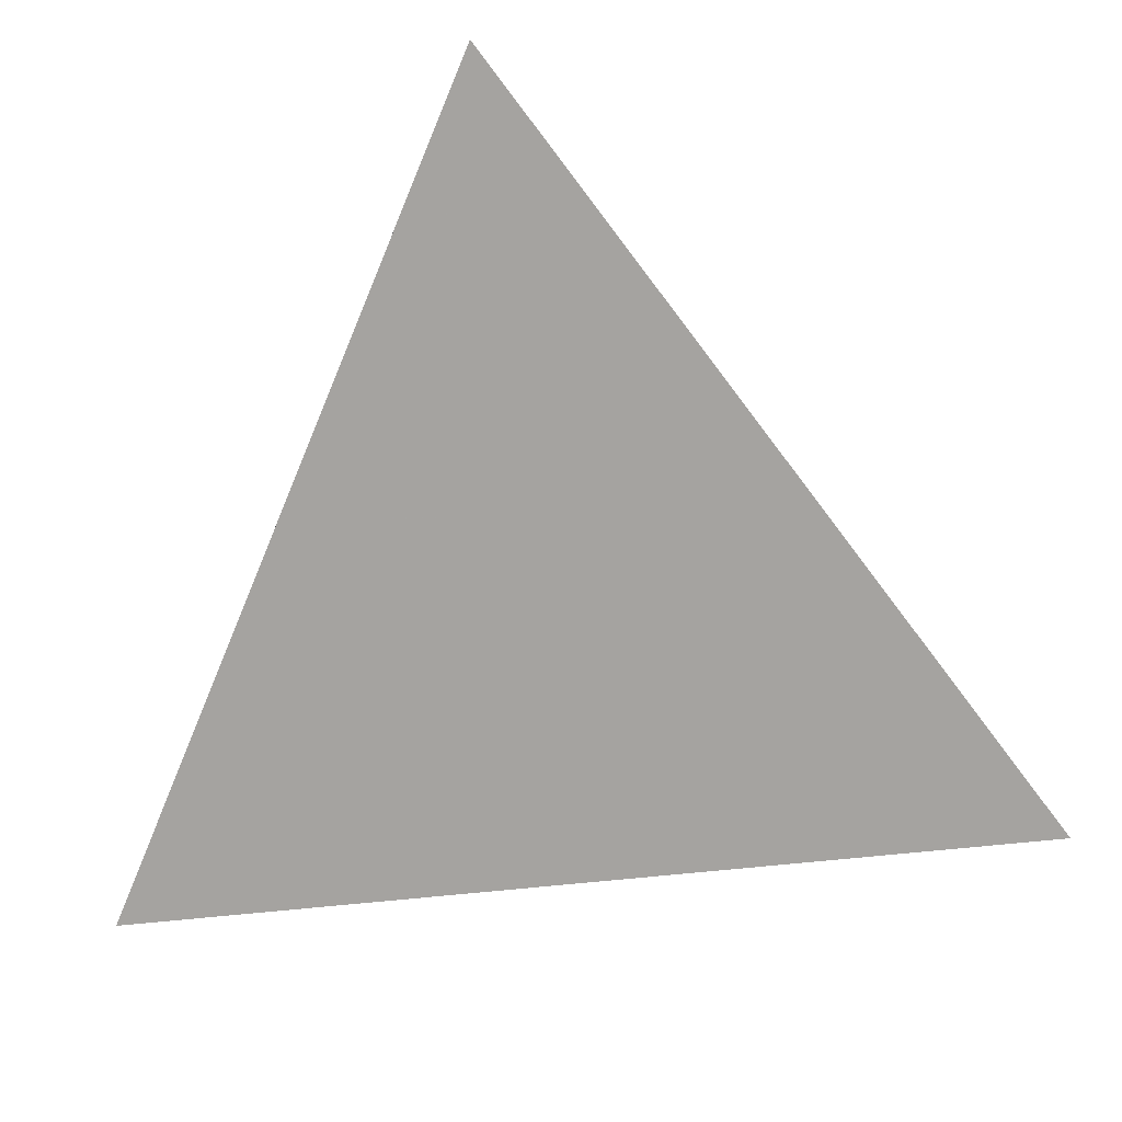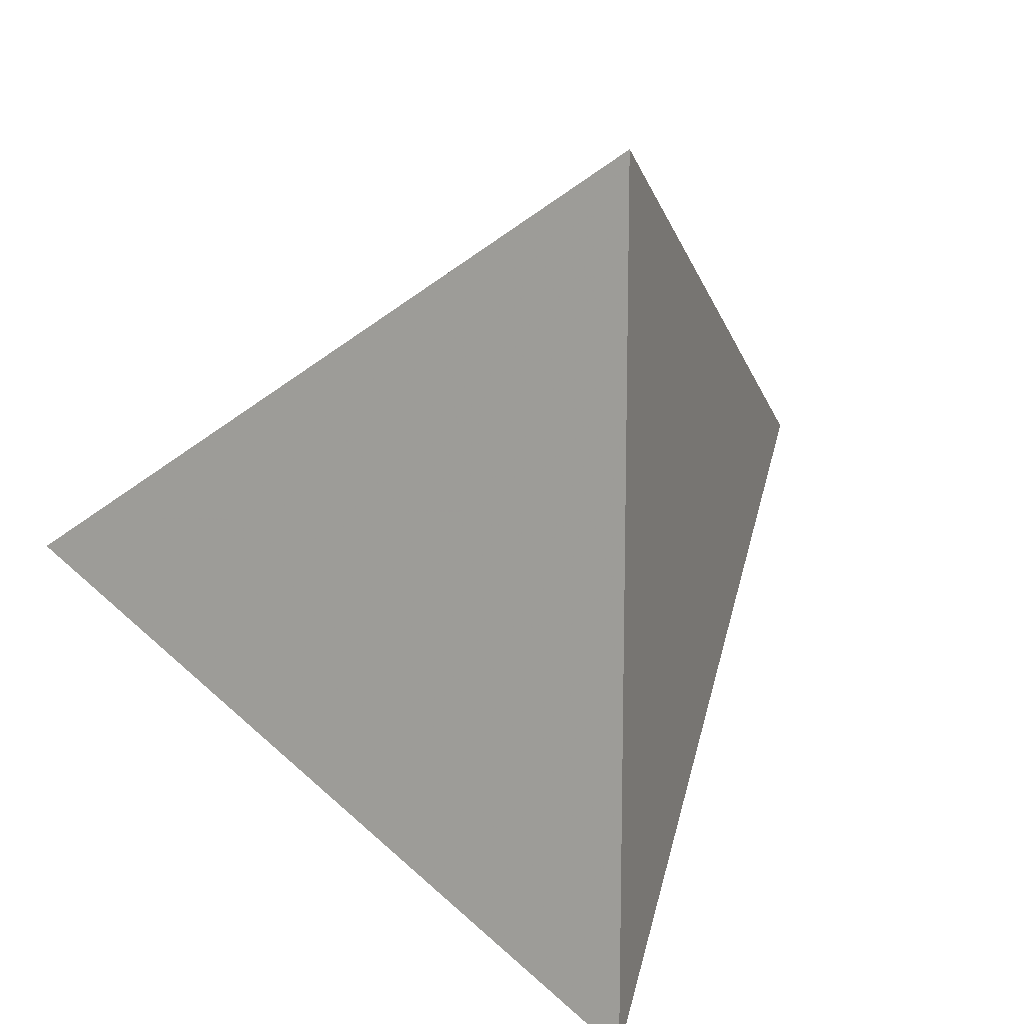
<metadata>
{"format":"obj","ext":"obj","renderer":"f3d","projection":"perspective","resolution":1024,"background":"white","views":[{"elev":-11.7,"azim":-101.9,"up":"+Z"},{"elev":-56.0,"azim":57.1,"up":"+Y"}]}
</metadata>
<code>
v 0.1234 0.4082 -0.3404
v 0.4733 -0.004177 0.126
v -0.1552 -0.3724 -0.2749
v -0.3166 0.1748 0.33
v 0.03433 0.05092 0.1905
v 0.08652 -0.003509 0.13
v 0.1114 0.1252 0.1403
v -0.01931 0.006178 0.1416
v -0.06191 0.1059 0.2519
v 0.01329 -0.01755 0.1151
v -0.03334 -0.03578 0.0954
v -0.07974 -0.01177 0.1223
v -0.06245 0.01488 0.1515
v -0.07607 -0.03511 0.09649
v -0.1089 -0.04254 0.08857
v -0.1153 -0.01791 0.1158
v -0.1791 -0.04548 0.08591
v -0.1575 -0.02275 0.1108
v -0.2415 -0.03109 0.07628
v -0.2562 -0.02752 0.1051
v -0.2364 -0.00696 0.08062
v -0.2539 -0.00613 0.1299
v -0.204 -0.0009616 0.02499
v -0.1928 0.06387 0.04116
v -0.2269 0.02698 0.08256
v -0.1521 0.0599 -0.03519
v -0.103 0.1044 -0.09971
v -0.08142 0.1956 -0.08726
v -0.04951 0.1686 -0.1608
v -0.1267 0.1422 -0.03493
v -0.1467 0.1878 0.02737
v -0.009168 0.3062 -0.1563
v -0.1078 0.2426 -0.0124
v -0.04997 0.3077 -0.062
v -0.1151 0.2438 0.08634
v 0.04353 0.255 -0.03343
v -0.03501 0.25 0.0249
v 0.02409 0.2115 0.05171
v -0.02352 0.2038 0.09487
v 0.08818 0.189 0.04835
v 0.1545 0.2218 -0.04867
v 0.0373 0.1713 0.1105
v 0.1723 0.1598 0.04372
v 0.02843 0.1329 0.1802
v -0.0111 0.1628 0.1555
v -0.1656 0.1193 0.02313
v -0.2041 0.114 0.09021
v -0.1895 0.1877 0.1055
v -0.235 0.2136 0.2132
v -0.1499 0.2102 0.1647
v -0.07396 0.1965 0.1391
v -0.1735 0.1883 0.2163
v -0.1049 0.1693 0.2043
v -0.1751 0.1669 0.253
v -0.1419 0.1432 0.2715
v -0.07645 0.05341 0.1941
v -0.1044 0.02351 0.1614
v -0.1103 0.06624 0.2086
v -0.1281 0.01163 0.1485
v -0.1983 0.01885 0.157
v -0.2557 0.03964 0.1422
v -0.2275 0.07079 0.1084
v -0.1601 0.08338 0.2279
v -0.1351 0.05337 0.1946
v -0.1412 0.03861 0.1784
v -0.1843 0.04974 0.191
v -0.2654 0.07609 0.1807
v -0.2288 0.1555 0.1589
v -0.2426 0.1125 0.1598
v -0.2538 0.1447 0.1984
v -0.2626 0.1784 0.2336
v -0.2329 0.1845 0.2604
v -0.2183 0.1669 0.2805
v -0.2024 0.1424 0.2933
v -0.1779 0.07205 0.2155
v -0.2083 0.1117 0.2596
v -0.2097 0.08084 0.2255
v -0.2317 0.08312 0.2282
v -0.2653 0.08365 0.2291
v -0.2802 0.1155 0.2643
v -0.2736 0.1094 0.2145
v -0.2671 0.1303 0.2146
v -0.2757 0.154 0.2436
v -0.2973 0.1816 0.2987
v -0.2637 0.1673 0.3087
v -0.01268 -0.1196 0.002808
v -0.03285 -0.1309 -0.00949
v -0.03917 -0.116 0.006992
v -0.07867 -0.1422 -0.02157
v -0.07167 -0.1183 0.00472
v -0.1026 -0.1506 -0.03067
v -0.09033 -0.1638 -0.04531
v -0.1295 -0.1893 -0.07315
v -0.1195 -0.1393 -0.01803
v -0.1636 -0.183 -0.06586
v -0.1816 -0.2273 -0.1444
v -0.1923 -0.158 -0.03808
v -0.1477 -0.1204 -0.1455
v -0.1539 -0.06003 -0.1
v -0.1823 -0.1406 -0.09383
v -0.112 -0.1168 -0.2088
v -0.1013 -0.1716 -0.2593
v -0.122 -0.05381 -0.1546
v -0.08107 -0.1294 -0.2723
v -0.06781 -0.1855 -0.2726
v -0.0662 -0.02398 -0.2396
v -0.01898 -0.1197 -0.2561
v 0.02183 -0.04959 -0.2483
v 0.01908 -0.1459 -0.2127
v -0.02343 -0.1947 -0.2304
v 0.01931 -0.1834 -0.1978
v 0.05786 -0.1489 -0.1779
v 0.04514 -0.09543 -0.21
v 0.03451 -0.2058 -0.1757
v 0.06837 -0.213 -0.1435
v 0.08655 -0.09239 -0.1752
v 0.02057 -0.2671 -0.1637
v 0.1151 -0.1337 -0.1342
v 0.01658 -0.1671 -0.0499
v 0.09866 -0.1872 -0.07275
v -0.03617 -0.1722 -0.05505
v -0.02748 -0.1514 -0.03222
v -0.05701 -0.1452 -0.02509
v -0.1118 -0.1945 -0.07897
v -0.1423 -0.2198 -0.1067
v -0.1432 -0.1957 -0.1965
v -0.1193 -0.188 -0.2357
v -0.1089 -0.2378 -0.283
v -0.06923 -0.2273 -0.2574
v -0.05768 -0.2448 -0.2405
v -0.03731 -0.2471 -0.2219
v -0.01567 -0.2882 -0.1831
v -0.003893 -0.236 -0.1972
v -0.006904 -0.2192 -0.1071
v -0.02466 -0.1875 -0.07199
v -0.04557 -0.1889 -0.07343
v -0.04841 -0.1683 -0.05062
v -0.0628 -0.1705 -0.05296
v -0.08347 -0.1833 -0.0669
v -0.1319 -0.2388 -0.1277
v -0.1668 -0.2691 -0.1951
v -0.1508 -0.2702 -0.2249
v -0.132 -0.2511 -0.2483
v -0.1026 -0.2854 -0.2634
v -0.06872 -0.2851 -0.2342
v -0.04172 -0.2882 -0.2095
v -0.03741 -0.2444 -0.1347
v -0.04416 -0.2106 -0.09733
v -0.06711 -0.1963 -0.08134
v -0.09382 -0.2168 -0.1037
v -0.1132 -0.2521 -0.1426
v -0.1566 -0.3204 -0.2175
v -0.1465 -0.3259 -0.2643
v -0.1364 -0.3391 -0.2383
v -0.1258 -0.3383 -0.2628
v -0.09985 -0.3205 -0.2473
v -0.07812 -0.3095 -0.2062
v -0.06076 -0.2391 -0.1286
v -0.05714 -0.2102 -0.09682
v -0.06738 0.08101 -0.1779
v -0.01412 0.07941 -0.276
v 0.04494 0.02931 -0.2593
v 0.05345 0.1079 -0.2829
v 0.08263 -0.03069 -0.2029
v 0.1248 -0.06276 -0.1536
v 0.0984 0.05593 -0.2233
v 0.1502 -0.0917 -0.1202
v 0.1381 0.007812 -0.1699
v 0.2022 0.05694 -0.1336
v 0.1506 0.08902 -0.1911
v 0.1909 -0.1396 -0.066
v 0.2743 -0.009448 -0.0448
v 0.175 -0.04044 -0.1189
v 0.04421 -0.1037 0.01979
v 0.02386 -0.05451 0.07426
v -0.03179 -0.08394 0.04227
v -0.07716 -0.0945 0.031
v -0.07601 -0.07767 0.04955
v -0.1176 -0.115 0.008739
v -0.1217 -0.08838 0.03812
v -0.1966 -0.1193 0.004693
v -0.1966 -0.09031 0.03661
v -0.1921 -0.09231 -0.0486
v -0.1692 -0.0187 -0.0486
v -0.2116 -0.06581 0.001975
v -0.1216 0.01663 -0.1155
v -0.06782 -0.0578 0.07139
v -0.1099 -0.06458 0.06428
v -0.1601 -0.07164 0.05691
v -0.2417 -0.06318 0.05847
v 0.0006825 0.1596 -0.2575
v 0.1109 0.1854 -0.2635
v 0.03121 0.2692 -0.251
v 0.2126 0.2012 -0.1813
v 0.1224 0.3227 -0.1968
v 0.3073 0.1713 -0.06149
v 0.2814 0.07989 0.1077
v 0.1323 -0.06566 0.06106
v -0.212 0.09869 0.2452
v -0.2061 0.08769 0.233
v -0.2307 0.103 0.2502
v -0.2922 0.1186 0.2537
v -0.2816 0.1263 0.2387
v -0.2949 0.1349 0.2678
v -0.283 0.1398 0.2488
v -0.304 0.1704 0.3045
v -0.2501 0.1293 0.2793
v -0.08867 -0.2353 -0.1242
v -0.08799 -0.2679 -0.1601
v -0.07113 -0.2264 -0.1145
v -0.1103 -0.3004 -0.1958
v -0.1122 -0.2799 -0.1732
v -0.1117 -0.3301 -0.2285
v -0.2432 0.101 0.248
v -0.3061 0.1427 0.2927
v -0.2783 0.1321 0.2827
v -0.2989 0.1557 0.2869
v 0.1485 0.3787 -0.307
v 0.194 0.3251 -0.2463
v 0.2348 0.2769 -0.1919
v 0.3094 0.189 -0.0925
v 0.3283 0.1667 -0.06726
v 0.3377 0.1557 -0.05476
v 0.433 0.04338 0.07223
v 0.419 0.008133 0.14
v 0.3166 0.03132 0.1665
v 0.1881 0.06044 0.1997
v 0.05967 0.08953 0.2328
v 0.01921 0.09869 0.2433
v -0.1198 0.1302 0.2792
v -0.1265 0.1317 0.2809
v -0.1343 0.1335 0.2829
v -0.1578 0.1388 0.289
v -0.2146 0.1517 0.3037
v -0.2501 0.1597 0.3128
v -0.2582 0.1615 0.3149
v -0.2607 0.1621 0.3156
v -0.2708 0.1644 0.3182
v -0.2928 0.1694 0.3238
v -0.298 0.1706 0.3252
v -0.3073 0.1797 0.3158
v -0.3058 0.1805 0.3137
v -0.2912 0.1882 0.2914
v -0.2701 0.1994 0.2592
v -0.2662 0.2015 0.2533
v -0.263 0.2032 0.2484
v -0.2316 0.2198 0.2006
v -0.1972 0.2381 0.1481
v -0.1698 0.2526 0.1064
v -0.1383 0.2694 0.05837
v -0.1012 0.289 0.001874
v -0.05105 0.3157 -0.07456
v -0.03964 0.3217 -0.09194
v -0.02135 0.3314 -0.1198
v 0.02877 0.358 -0.1962
v 0.05273 0.3707 -0.2327
v 0.1092 0.4007 -0.3187
v 0.09975 0.3419 -0.3348
v 0.07223 0.2648 -0.3284
v 0.05064 0.2043 -0.3233
v 0.02665 0.1371 -0.3176
v 0.0128 0.09828 -0.3144
v -0.02549 -0.009025 -0.3054
v -0.04666 -0.06832 -0.3004
v -0.06676 -0.1246 -0.2957
v -0.09011 -0.1901 -0.2902
v -0.09983 -0.2173 -0.2879
v -0.1104 -0.2469 -0.2854
v -0.1235 -0.2836 -0.2823
v -0.1248 -0.2873 -0.282
v -0.1262 -0.2911 -0.2817
v -0.1391 -0.3274 -0.2787
v -0.1469 -0.3492 -0.2768
v -0.1503 -0.3588 -0.276
v -0.3138 0.1655 0.3197
v -0.3123 0.1602 0.3139
v -0.3119 0.159 0.3125
v -0.3104 0.1538 0.3068
v -0.3091 0.1494 0.3019
v -0.3066 0.1409 0.2926
v -0.3049 0.1352 0.2863
v -0.3028 0.128 0.2783
v -0.2964 0.1065 0.2545
v -0.29 0.08476 0.2305
v -0.2786 0.04593 0.1876
v -0.277 0.04059 0.1817
v -0.2761 0.03743 0.1782
v -0.2693 0.01463 0.153
v -0.2677 0.009168 0.1469
v -0.2624 -0.008853 0.127
v -0.2523 -0.04329 0.08895
v -0.2505 -0.04932 0.08228
v -0.2482 -0.05693 0.07387
v -0.237 -0.09507 0.03171
v -0.2261 -0.1322 -0.009286
v -0.2208 -0.1501 -0.02912
v -0.2061 -0.1997 -0.08401
v -0.2025 -0.2122 -0.09775
v -0.1909 -0.2512 -0.1409
v -0.182 -0.2814 -0.1742
v -0.1775 -0.2966 -0.1911
v -0.1758 -0.3024 -0.1975
v -0.1734 -0.3108 -0.2068
v -0.1668 -0.3332 -0.2316
v -0.1616 -0.3506 -0.2508
v -0.1605 -0.3545 -0.255
v -0.1595 -0.358 -0.2589
v -0.1553 -0.3721 -0.2746
v 0.3917 -0.05199 0.07396
v 0.2582 -0.1302 -0.01117
v 0.2124 -0.157 -0.0404
v 0.1454 -0.1963 -0.08316
v 0.09827 -0.2239 -0.1132
v 0.06614 -0.2427 -0.1337
v 0.01518 -0.2726 -0.1662
v -0.03224 -0.3004 -0.1965
v -0.03409 -0.3015 -0.1976
v -0.05634 -0.3145 -0.2118
v -0.06743 -0.321 -0.2189
v -0.06913 -0.322 -0.22
v -0.09193 -0.3354 -0.2345
v -0.1098 -0.3458 -0.2459
v -0.1173 -0.3502 -0.2507
v -0.1221 -0.353 -0.2538
v -0.1362 -0.3613 -0.2628
v -0.1404 -0.3638 -0.2655
v -0.1496 -0.3691 -0.2713
f 118 171 312
f 326 327 155
f 169 222 223
f 7 44 229
f 324 325 156
f 62 25 61
f 192 258 1
f 144 129 130
f 172 309 310
f 176 90 88
f 87 86 88
f 172 224 2
f 192 218 219
f 64 75 65
f 268 267 105
f 177 176 178
f 47 68 48
f 219 220 194
f 223 224 172
f 197 225 2
f 220 221 194
f 119 120 174
f 289 288 20
f 241 4 85
f 15 16 18
f 169 194 221
f 313 312 120
f 197 224 223
f 259 258 192
f 223 222 196
f 320 321 146
f 114 115 117
f 41 220 219
f 145 131 146
f 23 26 184
f 222 221 196
f 29 28 32
f 75 76 199
f 157 213 325
f 47 24 62
f 145 323 324
f 257 256 195
f 41 196 221
f 162 262 261
f 219 218 195
f 41 36 40
f 195 218 1
f 213 209 211
f 179 180 181
f 154 308 3
f 310 311 171
f 311 312 171
f 86 87 122
f 118 313 314
f 314 315 115
f 115 315 316
f 28 30 33
f 156 325 326
f 37 39 38
f 316 317 117
f 108 162 164
f 317 318 117
f 142 306 305
f 269 268 105
f 198 309 2
f 133 117 318
f 8 5 9
f 129 144 271
f 8 9 13
f 133 319 320
f 321 322 146
f 145 146 322
f 119 315 314
f 274 155 327
f 217 215 276
f 316 315 119
f 216 80 214
f 154 327 326
f 280 281 79
f 326 325 213
f 193 32 256
f 191 260 261
f 108 264 263
f 324 323 157
f 323 322 157
f 152 154 212
f 57 13 58
f 134 132 318
f 129 270 269
f 119 135 134
f 168 169 173
f 273 272 144
f 24 47 46
f 147 157 322
f 299 300 95
f 272 271 144
f 76 74 238
f 27 160 186
f 147 321 320
f 320 319 132
f 319 318 132
f 119 134 317
f 19 23 190
f 58 9 233
f 266 265 107
f 174 120 312
f 314 313 120
f 174 311 310
f 15 187 14
f 310 309 198
f 178 176 187
f 79 80 279
f 144 155 274
f 110 131 130
f 107 105 267
f 106 101 103
f 189 292 293
f 17 22 288
f 108 107 265
f 263 262 162
f 210 208 209
f 261 260 163
f 90 89 123
f 192 163 260
f 193 257 1
f 193 258 259
f 259 260 191
f 261 262 161
f 106 161 262
f 263 264 106
f 264 265 106
f 287 288 22
f 106 265 266
f 82 203 205
f 266 267 104
f 306 307 152
f 250 251 33
f 102 268 269
f 102 104 267
f 209 213 157
f 231 232 9
f 269 270 128
f 270 271 128
f 143 128 271
f 164 113 108
f 23 184 185
f 143 272 273
f 95 91 94
f 273 274 153
f 57 64 65
f 153 274 3
f 160 106 186
f 4 240 85
f 121 122 137
f 295 296 181
f 90 123 88
f 240 239 85
f 297 296 183
f 239 238 85
f 109 111 110
f 73 85 238
f 196 41 43
f 275 4 217
f 201 199 207
f 54 73 237
f 181 296 297
f 96 141 304
f 54 236 235
f 31 48 248
f 235 234 55
f 234 233 55
f 138 139 149
f 53 55 233
f 166 168 164
f 277 276 215
f 45 53 232
f 45 231 230
f 230 229 44
f 97 94 179
f 228 227 7
f 7 227 226
f 226 225 197
f 17 188 15
f 102 127 101
f 139 92 124
f 174 86 119
f 198 225 226
f 226 227 6
f 6 227 228
f 177 178 180
f 228 229 5
f 5 229 230
f 230 231 9
f 11 175 10
f 232 233 9
f 78 77 214
f 58 234 235
f 25 62 24
f 99 100 183
f 6 175 198
f 235 236 74
f 236 237 74
f 70 69 82
f 237 238 74
f 76 239 240
f 240 4 207
f 293 294 182
f 36 195 256
f 140 124 125
f 114 112 115
f 140 125 302
f 36 255 254
f 188 189 180
f 126 98 101
f 254 253 34
f 253 252 34
f 52 49 72
f 37 34 252
f 46 30 26
f 37 251 250
f 26 24 46
f 250 249 35
f 204 202 279
f 249 248 35
f 50 35 248
f 50 247 246
f 305 306 152
f 181 180 182
f 246 245 49
f 245 244 49
f 150 140 151
f 127 102 128
f 72 49 244
f 243 242 72
f 72 242 241
f 113 109 107
f 4 241 84
f 170 168 166
f 161 106 160
f 151 152 212
f 241 242 84
f 96 98 126
f 71 84 242
f 71 83 84
f 295 294 185
f 243 244 71
f 68 71 244
f 204 215 217
f 200 201 77
f 68 245 246
f 246 247 48
f 247 248 48
f 31 249 250
f 92 89 91
f 251 252 33
f 169 170 194
f 28 33 252
f 28 253 254
f 98 103 101
f 254 255 32
f 255 256 32
f 308 307 153
f 142 153 307
f 29 191 160
f 47 48 46
f 305 304 141
f 303 302 96
f 302 301 96
f 301 300 96
f 100 96 300
f 57 12 13
f 299 298 100
f 183 100 298
f 60 79 282
f 183 296 295
f 185 294 293
f 293 292 190
f 292 291 190
f 19 190 291
f 205 203 204
f 19 290 289
f 21 20 288
f 25 21 287
f 73 72 85
f 121 135 122
f 25 286 285
f 92 91 93
f 285 284 61
f 18 60 22
f 54 52 72
f 24 23 25
f 61 284 283
f 283 282 67
f 187 15 188
f 67 282 281
f 169 168 170
f 143 153 142
f 81 281 280
f 60 284 285
f 111 109 112
f 280 279 202
f 204 278 277
f 75 63 76
f 4 275 216
f 201 214 77
f 129 105 110
f 275 276 216
f 216 276 277
f 142 126 143
f 277 278 80
f 139 140 150
f 208 151 212
f 126 101 127
f 281 282 79
f 278 279 80
f 283 284 60
f 81 69 67
f 285 286 22
f 62 61 67
f 27 29 160
f 286 287 22
f 289 290 17
f 131 133 146
f 290 291 17
f 189 17 291
f 182 294 295
f 297 298 97
f 42 39 45
f 95 97 298
f 93 95 300
f 189 182 180
f 93 301 302
f 303 304 140
f 140 304 305
f 154 152 307
f 6 5 10
f 5 8 10
f 10 8 11
f 14 12 16
f 137 138 149
f 12 14 11
f 16 12 59
f 136 149 159
f 14 16 15
f 19 20 21
f 38 40 36
f 22 17 18
f 150 151 208
f 87 88 123
f 21 23 19
f 23 21 25
f 23 24 26
f 27 28 29
f 28 27 30
f 30 27 26
f 31 30 46
f 159 148 136
f 147 158 157
f 30 31 33
f 31 46 48
f 29 32 193
f 36 34 37
f 39 37 35
f 66 78 79
f 38 39 42
f 40 42 7
f 37 38 36
f 39 35 51
f 57 58 64
f 40 38 42
f 7 43 40
f 148 159 158
f 45 39 51
f 42 45 44
f 104 102 101
f 43 7 197
f 40 43 41
f 7 42 44
f 68 47 69
f 18 16 60
f 76 207 199
f 15 18 17
f 35 50 51
f 52 50 49
f 185 184 183
f 50 52 53
f 51 50 53
f 101 106 104
f 51 53 45
f 53 52 54
f 53 54 55
f 81 82 69
f 12 57 59
f 170 192 194
f 13 12 11
f 60 59 66
f 58 13 56
f 158 147 148
f 82 81 203
f 56 13 9
f 147 134 135
f 58 56 9
f 60 16 59
f 59 65 66
f 65 59 57
f 66 65 75
f 83 205 217
f 62 67 69
f 69 70 68
f 68 70 71
f 58 74 63
f 64 63 75
f 63 64 58
f 76 63 74
f 66 75 77
f 167 165 173
f 66 77 78
f 77 75 200
f 79 78 80
f 66 79 60
f 23 185 190
f 181 97 179
f 80 78 214
f 70 82 83
f 83 82 205
f 70 83 71
f 210 158 159
f 84 83 217
f 110 130 129
f 88 86 176
f 187 176 11
f 113 116 112
f 86 174 176
f 151 140 152
f 176 174 175
f 144 145 156
f 89 90 91
f 123 89 92
f 123 92 139
f 95 93 91
f 96 100 98
f 98 100 99
f 97 95 94
f 103 98 99
f 103 99 186
f 116 113 164
f 126 127 143
f 112 116 118
f 113 112 109
f 112 114 111
f 115 112 118
f 149 210 159
f 135 121 136
f 122 135 119
f 144 130 145
f 87 123 122
f 122 123 137
f 138 123 139
f 135 136 148
f 123 138 137
f 96 126 141
f 141 126 142
f 127 128 143
f 131 110 133
f 130 131 145
f 133 110 111
f 132 134 147
f 121 137 136
f 124 140 139
f 125 124 93
f 111 114 133
f 139 150 149
f 149 150 208
f 192 166 163
f 155 144 156
f 211 209 212
f 157 158 209
f 41 195 36
f 161 160 191
f 147 135 148
f 173 169 172
f 206 217 4
f 168 173 165
f 170 166 192
f 201 216 214
f 173 172 171
f 110 107 109
f 171 118 167
f 90 176 177
f 90 177 179
f 177 180 179
f 180 178 188
f 186 99 184
f 103 186 106
f 175 11 176
f 10 175 6
f 187 11 14
f 188 17 189
f 191 29 193
f 27 186 26
f 163 166 162
f 198 175 174
f 199 201 200
f 199 200 75
f 203 81 202
f 84 217 206
f 84 206 4
f 207 4 216
f 201 207 216
f 105 107 110
f 210 149 208
f 158 210 209
f 213 211 154
f 186 184 26
f 11 8 13
f 47 62 69
f 54 72 73
f 91 90 94
f 92 93 124
f 113 107 108
f 122 119 86
f 118 116 165
f 114 117 133
f 136 137 149
f 164 165 116
f 165 164 168
f 166 164 162
f 165 167 118
f 167 173 171
f 90 179 94
f 99 183 184
f 188 178 187
f 196 43 197
f 204 203 202
f 205 204 217
f 209 208 212
f 212 154 211
f 312 313 118
f 223 172 169
f 229 228 7
f 1 218 192
f 310 171 172
f 2 309 172
f 219 194 192
f 2 224 197
f 221 222 169
f 223 196 197
f 219 195 41
f 325 324 157
f 324 156 145
f 221 220 41
f 261 163 162
f 1 257 195
f 3 327 154
f 314 115 118
f 316 117 115
f 326 155 156
f 305 141 142
f 2 225 198
f 318 319 133
f 271 270 129
f 320 146 133
f 322 323 145
f 314 120 119
f 327 3 274
f 276 275 217
f 326 213 154
f 256 257 193
f 261 161 191
f 263 162 108
f 318 317 134
f 269 105 129
f 322 321 147
f 238 239 76
f 320 132 147
f 317 316 119
f 233 234 58
f 312 311 174
f 310 198 174
f 279 280 79
f 274 273 144
f 267 266 107
f 293 182 189
f 288 289 17
f 265 264 108
f 260 259 192
f 1 258 193
f 259 191 193
f 262 263 106
f 266 104 106
f 269 128 102
f 267 268 102
f 271 272 143
f 273 153 143
f 3 308 153
f 238 237 73
f 237 236 54
f 297 97 181
f 304 303 96
f 235 55 54
f 248 249 31
f 233 232 53
f 232 231 45
f 230 44 45
f 226 197 7
f 226 6 198
f 228 5 6
f 230 9 5
f 235 74 58
f 240 207 76
f 256 255 36
f 302 303 140
f 254 34 36
f 252 251 37
f 250 35 37
f 279 278 204
f 248 247 50
f 246 49 50
f 244 243 72
f 241 85 72
f 242 243 71
f 244 245 68
f 246 48 68
f 250 33 31
f 252 253 28
f 254 32 28
f 307 306 142
f 300 299 100
f 298 297 183
f 282 283 60
f 295 185 183
f 293 190 185
f 291 290 19
f 289 20 19
f 288 287 21
f 287 286 25
f 285 61 25
f 283 67 61
f 281 81 67
f 280 202 81
f 285 22 60
f 277 215 204
f 277 80 216
f 291 292 189
f 295 181 182
f 298 299 95
f 300 301 93
f 302 125 93
f 305 152 140
f 307 308 154

</code>
